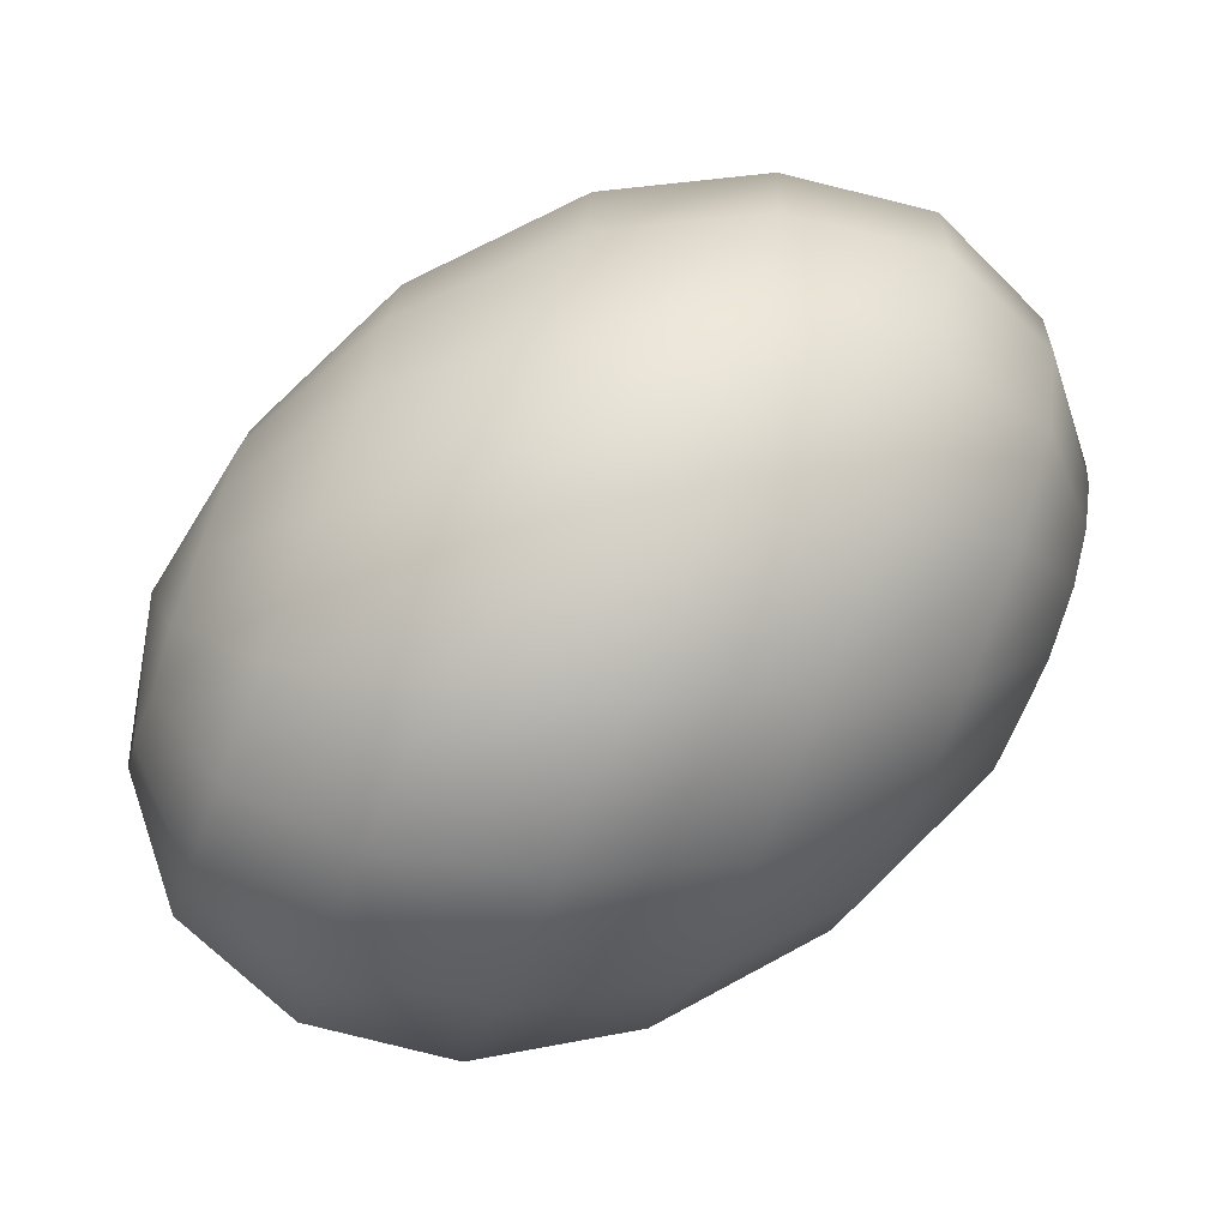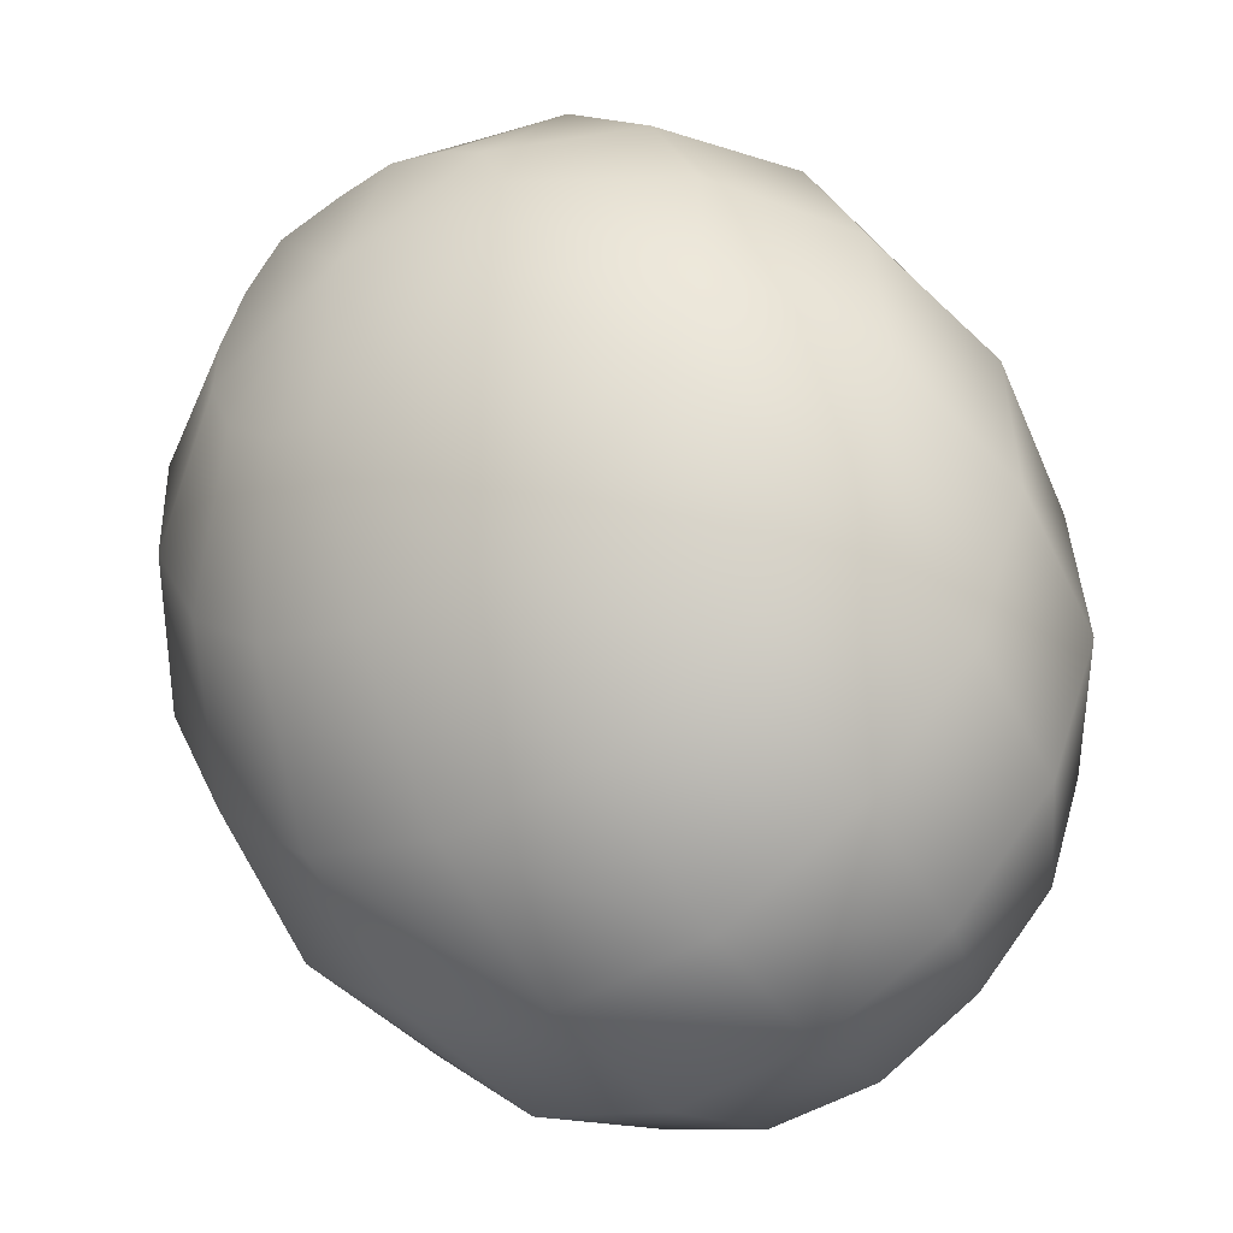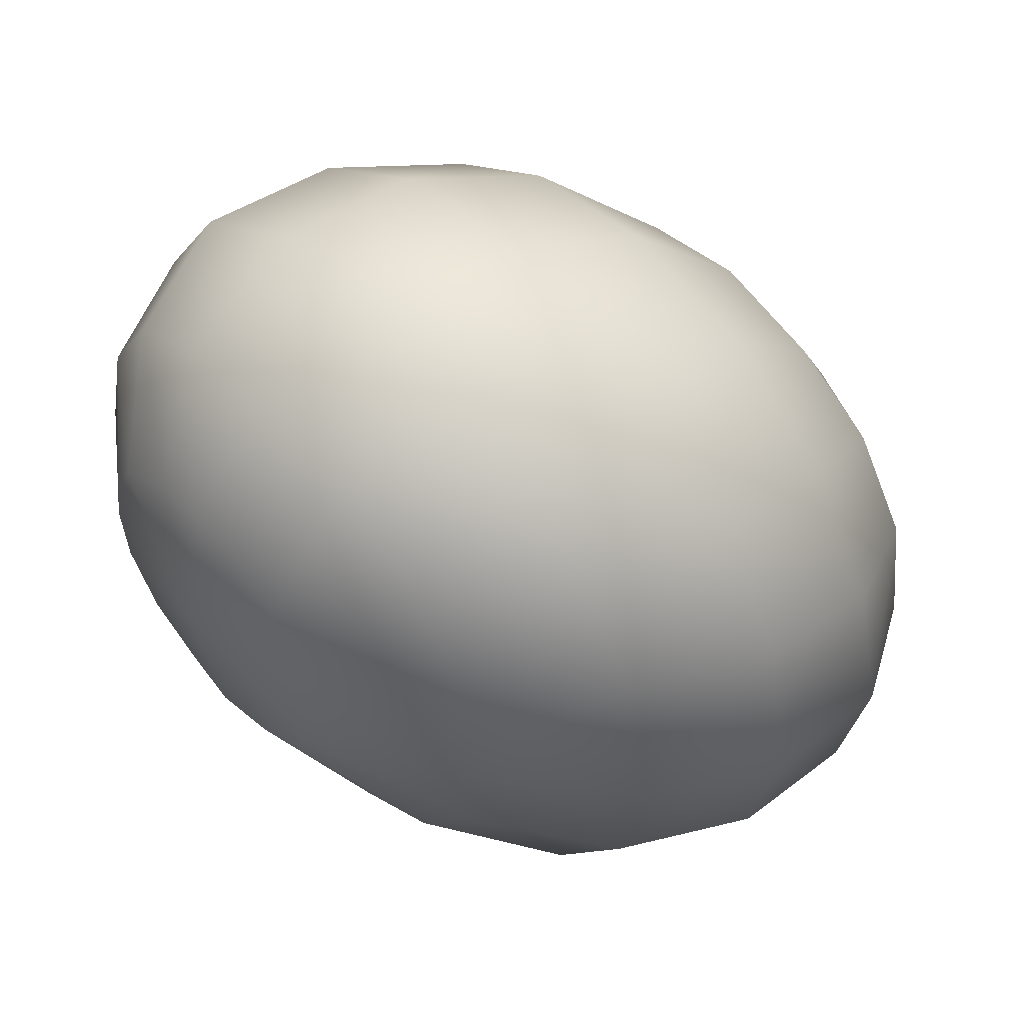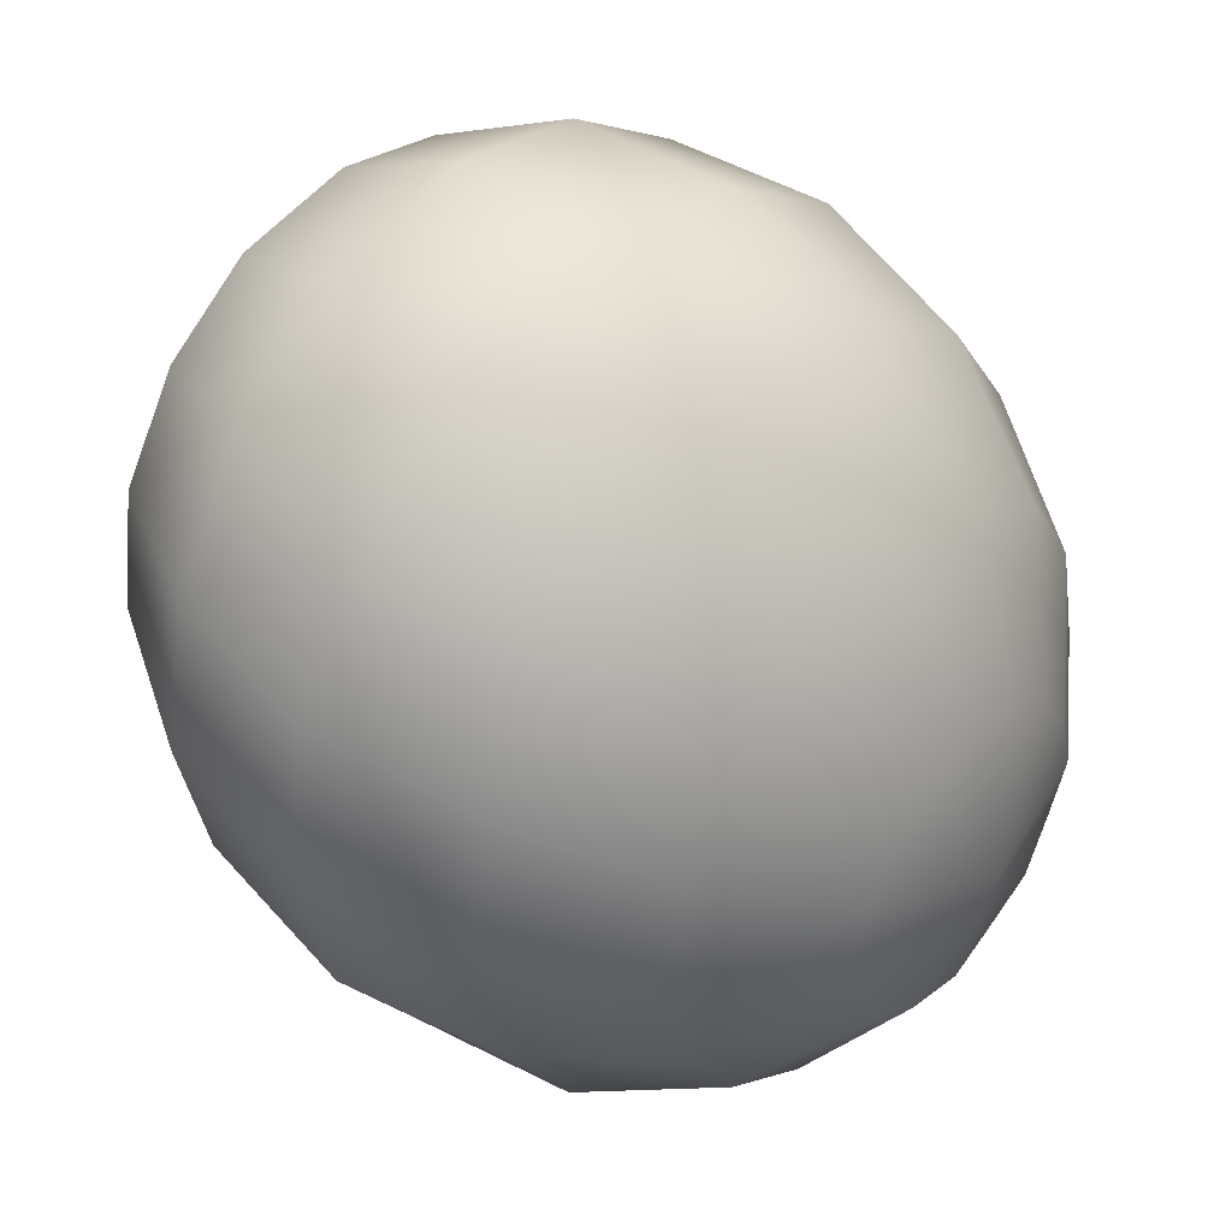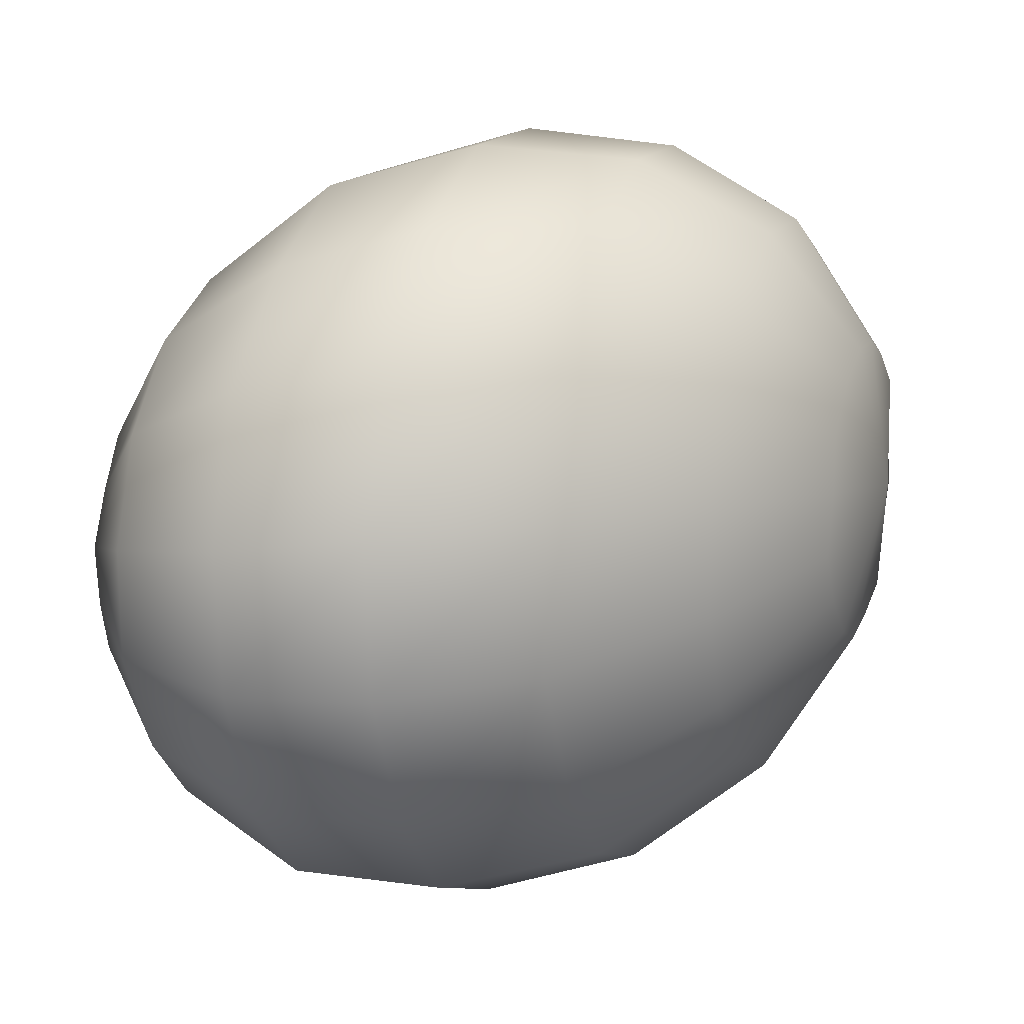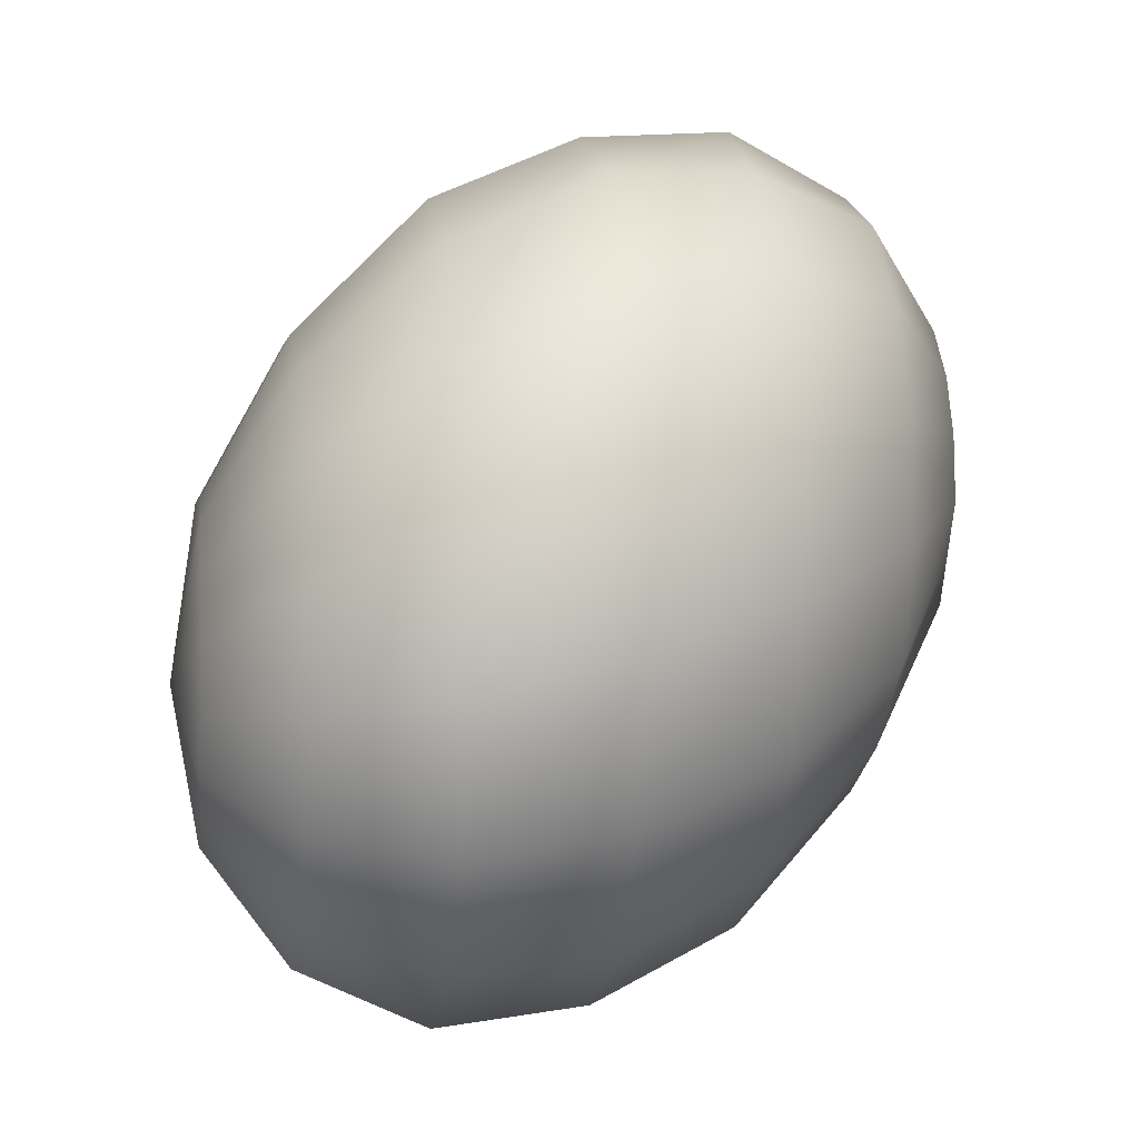
<metadata>
{"format":"obj","ext":"obj","renderer":"f3d","projection":"perspective","resolution":1024,"background":"white","views":[{"elev":-13.0,"azim":-17.6,"up":"+Y"},{"elev":-67.6,"azim":118.5,"up":"+Y"},{"elev":25.5,"azim":134.7,"up":"+Y"},{"elev":72.1,"azim":-151.1,"up":"+Y"},{"elev":-64.6,"azim":-3.3,"up":"+Y"},{"elev":56.9,"azim":156.8,"up":"+Z"}]}
</metadata>
<code>
o model_180
v 0.02797 0.0002206 0.003796
v 0.02938 0.01081 0.003796
v 0.02891 0.009927 0.008261
v 0.02468 0.01831 0.01139
v 0.02656 0.01963 0.003349
v 0.01716 0.02404 0.01273
v 0.01904 0.02581 0.002456
v 0.006815 0.02581 0.01183
v 0.009165 0.02802 0.001116
v -0.004465 0.02404 0.0096
v -0.002585 0.02581 -0.0002232
v -0.01528 0.01831 0.005582
v -0.0134 0.01963 -0.002009
v -0.02327 0.009927 0.001116
v -0.0228 0.01081 -0.002902
v -0.02844 0.0002206 -0.003795
v -0.02844 0.0002206 -0.003795
v -0.02468 0.007721 0.004242
v -0.01763 0.0139 0.01183
v -0.02844 0.0002206 -0.003795
v -0.02609 0.004191 0.006475
v -0.01998 0.007721 0.0163
v -0.0275 0.0002206 0.007368
v -0.0228 0.0002206 0.01719
v -0.02891 -0.004191 0.006475
v -0.02515 -0.007721 0.01541
v -0.02938 -0.007721 0.003796
v -0.02656 -0.0139 0.01094
v -0.02985 -0.009927 0.0002233
v -0.02703 -0.01831 0.004242
v -0.02938 -0.01081 -0.003795
v -0.02656 -0.01963 -0.003349
v -0.02891 -0.009927 -0.007814
v -0.02468 -0.01831 -0.01094
v -0.0275 -0.007721 -0.01139
v -0.02844 0.0002206 -0.003795
v -0.02844 0.0002206 -0.003795
v -0.02844 0.0002206 -0.003795
v -0.02844 0.0002206 -0.003795
v -0.02844 0.0002206 -0.003795
v -0.02844 0.0002206 -0.003795
v -0.02844 0.0002206 -0.003795
v -0.02844 0.0002206 -0.003795
v -0.02609 -0.004191 -0.01362
v -0.0228 -0.0139 -0.01719
v -0.02844 0.0002206 -0.003795
v -0.02468 0.0002206 -0.01407
v -0.01998 -0.007721 -0.02121
v -0.01763 0.0002206 -0.02255
v -0.02327 0.004191 -0.01317
v -0.01528 0.007721 -0.02076
v -0.0228 0.007721 -0.01094
v -0.0134 0.0139 -0.0163
v -0.02233 0.009927 -0.007368
v -0.01293 0.01831 -0.0096
v -0.0228 0.01081 -0.002902
v -0.0134 0.01963 -0.002009
v -0.001645 0.02404 -0.01049
v -0.002585 0.02581 -0.0002232
v -0.02844 0.0002206 -0.003795
v -0.02844 0.0002206 -0.003795
v -0.02844 0.0002206 -0.003795
v -0.02844 0.0002206 -0.003795
v -0.002585 0.01831 -0.01898
v -0.004465 0.009927 -0.02523
v -0.007285 0.0002206 -0.02746
v -0.01105 -0.009927 -0.02612
v -0.01434 -0.01831 -0.02076
v -0.01716 -0.02404 -0.01228
v -0.01904 -0.02581 -0.002456
v -0.01998 -0.02404 0.007368
v -0.01951 -0.01831 0.0163
v -0.01716 -0.009927 0.0221
v -0.01434 0.0002206 0.02478
v -0.01105 0.009927 0.023
v -0.007285 0.01831 0.01764
v 0.003525 0.01963 0.02076
v 0.01434 0.01831 0.02076
v 0.02233 0.0139 0.01764
v 0.0275 0.007721 0.01139
v 0.02797 0.0002206 0.003796
v -0.000235 0.01081 0.02657
v 0.02797 0.0002206 0.003796
v 0.02609 0.004191 0.01362
v 0.01998 0.007721 0.02166
v 0.02797 0.0002206 0.003796
v 0.02468 0.0002206 0.01451
v 0.01716 0.0002206 0.023
v 0.01481 -0.007721 0.02076
v 0.02327 -0.004191 0.01362
v 0.0134 -0.0139 0.0163
v 0.02233 -0.007721 0.01094
v 0.01293 -0.01831 0.0096
v 0.02233 -0.009927 0.007368
v 0.0134 -0.01963 0.002009
v 0.02233 -0.01081 0.002903
v 0.01481 -0.01831 -0.005582
v 0.02327 -0.009927 -0.001116
v 0.01716 -0.0139 -0.01228
v 0.02468 -0.007721 -0.004689
v 0.02797 0.0002206 0.003796
v 0.02797 0.0002206 0.003796
v 0.02797 0.0002206 0.003796
v 0.02797 0.0002206 0.003796
v 0.02797 0.0002206 0.003796
v 0.02797 0.0002206 0.003796
v 0.02797 0.0002206 0.003796
v 0.02609 -0.004191 -0.006921
v 0.01998 -0.007721 -0.0163
v 0.02797 0.0002206 0.003796
v 0.0275 0.0002206 -0.007368
v 0.02233 0.0002206 -0.01764
v 0.02468 0.007721 -0.01585
v 0.02891 0.004191 -0.006475
v 0.02656 0.0139 -0.01094
v 0.02938 0.007721 -0.003795
v 0.02703 0.01831 -0.004242
v 0.02985 0.009927 -0.0002232
v 0.02656 0.01963 0.003349
v 0.02938 0.01081 0.003796
v 0.02797 0.0002206 0.003796
v 0.02797 0.0002206 0.003796
v 0.02797 0.0002206 0.003796
v 0.02797 0.0002206 0.003796
v 0.01904 0.02581 0.002456
v 0.01998 0.02404 -0.007814
v 0.01904 0.01831 -0.0163
v 0.01716 0.009927 -0.02255
v 0.01434 0.0002206 -0.02478
v 0.01058 -0.009927 -0.02344
v 0.007285 -0.01831 -0.01808
v 0.004465 -0.02404 -0.0096
v 0.002115 -0.02581 0.0002233
v 0.001645 -0.02404 0.01049
v 0.002115 -0.01831 0.01942
v 0.003995 -0.009927 0.02523
v 0.007285 0.0002206 0.02791
v 0.01058 0.009927 0.02612
v -0.003995 0.0002206 0.02835
v -0.007285 -0.01081 0.02568
v -0.009165 -0.01963 0.01898
v -0.01011 -0.02581 0.0096
v -0.009165 -0.02802 -0.001116
v 0.009165 0.02802 0.001116
v -0.006815 -0.02581 -0.01183
v -0.003995 -0.01963 -0.02076
v -0.000235 -0.01081 -0.02657
v 0.003525 0.0002206 -0.02835
v 0.006815 0.01081 -0.02568
v 0.009165 0.01963 -0.01942
v 0.009635 0.02581 -0.0096
f 1 2 3
f 2 2 3
f 3 2 4
f 2 5 4
f 4 5 6
f 5 7 6
f 6 7 8
f 7 9 8
f 8 9 10
f 9 11 10
f 10 11 12
f 11 13 12
f 12 13 14
f 13 15 14
f 14 15 16
f 15 16 16
f 16 16 17
f 16 17 17
f 17 17 14
f 17 18 14
f 14 18 12
f 18 19 12
f 12 19 10
f 19 10 10
f 10 10 20
f 10 20 20
f 20 20 18
f 20 21 18
f 18 21 19
f 21 21 19
f 19 21 22
f 21 23 22
f 22 23 24
f 23 25 24
f 24 25 26
f 25 27 26
f 26 27 28
f 27 29 28
f 28 29 30
f 29 31 30
f 30 31 32
f 31 33 32
f 32 33 34
f 33 33 34
f 34 33 35
f 33 36 35
f 35 36 36
f 36 37 36
f 36 37 37
f 37 23 37
f 37 23 21
f 23 21 21
f 21 21 38
f 21 38 38
f 38 38 23
f 38 25 23
f 23 25 25
f 25 39 25
f 25 39 39
f 39 27 39
f 39 27 25
f 27 25 25
f 25 25 40
f 25 40 40
f 40 40 27
f 40 29 27
f 27 29 29
f 29 41 29
f 29 41 41
f 41 31 41
f 41 31 29
f 31 29 29
f 29 29 42
f 29 42 42
f 42 42 31
f 42 33 31
f 31 33 33
f 33 43 33
f 33 43 43
f 43 44 43
f 43 44 35
f 44 45 35
f 35 45 34
f 45 34 34
f 34 34 46
f 34 46 46
f 46 46 44
f 46 47 44
f 44 47 48
f 47 47 48
f 48 47 49
f 47 50 49
f 49 50 51
f 50 52 51
f 51 52 53
f 52 54 53
f 53 54 55
f 54 56 55
f 55 56 55
f 56 57 55
f 55 57 58
f 57 59 58
f 58 59 59
f 59 45 59
f 59 45 45
f 45 44 45
f 45 44 48
f 44 48 48
f 48 48 60
f 48 60 60
f 60 60 47
f 60 50 47
f 47 50 50
f 50 61 50
f 50 61 61
f 61 52 61
f 61 52 50
f 52 50 50
f 50 50 62
f 50 62 62
f 62 62 52
f 62 54 52
f 52 54 54
f 54 63 54
f 54 63 63
f 63 56 63
f 63 56 54
f 56 54 54
f 54 54 58
f 54 58 58
f 58 58 55
f 58 64 55
f 55 64 53
f 64 65 53
f 53 65 51
f 65 66 51
f 51 66 49
f 66 67 49
f 49 67 48
f 67 68 48
f 48 68 45
f 68 69 45
f 45 69 34
f 69 70 34
f 34 70 32
f 70 71 32
f 32 71 30
f 71 72 30
f 30 72 28
f 72 73 28
f 28 73 26
f 73 74 26
f 26 74 24
f 74 75 24
f 24 75 22
f 75 76 22
f 22 76 19
f 76 76 19
f 19 76 10
f 76 76 10
f 10 76 8
f 76 77 8
f 8 77 6
f 77 78 6
f 6 78 4
f 78 79 4
f 4 79 3
f 79 80 3
f 3 80 81
f 80 81 81
f 81 81 76
f 81 76 76
f 76 76 77
f 76 75 77
f 77 75 82
f 75 74 82
f 82 74 74
f 74 78 74
f 74 78 78
f 78 77 78
f 78 77 82
f 77 82 82
f 82 82 83
f 82 83 83
f 83 83 84
f 83 80 84
f 84 80 85
f 80 79 85
f 85 79 79
f 79 86 79
f 79 86 86
f 86 84 86
f 86 84 87
f 84 88 87
f 87 88 87
f 88 89 87
f 87 89 90
f 89 91 90
f 90 91 92
f 91 93 92
f 92 93 94
f 93 95 94
f 94 95 96
f 95 97 96
f 96 97 98
f 97 99 98
f 98 99 98
f 99 100 98
f 98 100 101
f 100 101 101
f 101 101 84
f 101 84 84
f 84 84 88
f 84 85 88
f 88 85 85
f 85 102 85
f 85 102 102
f 102 87 102
f 102 87 90
f 87 90 90
f 90 90 103
f 90 103 103
f 103 103 92
f 103 90 92
f 92 90 90
f 90 104 90
f 90 104 104
f 104 92 104
f 104 92 94
f 92 94 94
f 94 94 105
f 94 105 105
f 105 105 96
f 105 94 96
f 96 94 94
f 94 106 94
f 94 106 106
f 106 96 106
f 106 96 98
f 96 98 98
f 98 98 107
f 98 107 107
f 107 107 108
f 107 100 108
f 108 100 109
f 100 99 109
f 109 99 99
f 99 110 99
f 99 110 110
f 110 108 110
f 110 108 111
f 108 112 111
f 111 112 111
f 112 113 111
f 111 113 114
f 113 115 114
f 114 115 116
f 115 117 116
f 116 117 118
f 117 119 118
f 118 119 118
f 119 120 118
f 118 120 121
f 120 121 121
f 121 121 108
f 121 108 108
f 108 108 112
f 108 109 112
f 112 109 109
f 109 122 109
f 109 122 122
f 122 111 122
f 122 111 114
f 111 114 114
f 114 114 123
f 114 123 123
f 123 123 116
f 123 114 116
f 116 114 114
f 114 124 114
f 114 124 124
f 124 116 124
f 124 116 118
f 116 118 118
f 118 118 119
f 118 119 119
f 119 119 125
f 119 117 125
f 125 117 126
f 117 115 126
f 126 115 127
f 115 113 127
f 127 113 128
f 113 112 128
f 128 112 129
f 112 109 129
f 129 109 130
f 109 99 130
f 130 99 131
f 99 97 131
f 131 97 132
f 97 95 132
f 132 95 133
f 95 93 133
f 133 93 134
f 93 91 134
f 134 91 135
f 91 89 135
f 135 89 136
f 89 88 136
f 136 88 137
f 88 85 137
f 137 85 138
f 85 79 138
f 138 79 138
f 79 78 138
f 138 78 138
f 78 82 138
f 138 82 139
f 82 74 139
f 139 74 139
f 74 73 139
f 139 73 139
f 73 140 139
f 139 140 137
f 140 140 137
f 137 140 136
f 140 141 136
f 136 141 135
f 141 142 135
f 135 142 134
f 142 143 134
f 134 143 133
f 143 133 133
f 133 133 126
f 133 126 126
f 126 126 125
f 126 144 125
f 125 144 144
f 144 138 144
f 144 138 138
f 138 139 138
f 138 139 137
f 139 137 137
f 137 137 73
f 137 73 73
f 73 73 140
f 73 72 140
f 140 72 141
f 72 71 141
f 141 71 142
f 71 70 142
f 142 70 143
f 70 69 143
f 143 69 145
f 69 68 145
f 145 68 146
f 68 67 146
f 146 67 146
f 67 147 146
f 146 147 131
f 147 147 131
f 131 147 130
f 147 148 130
f 130 148 129
f 148 129 129
f 129 129 143
f 129 143 143
f 143 143 133
f 143 145 133
f 133 145 132
f 145 146 132
f 132 146 131
f 146 131 131
f 131 131 67
f 131 67 67
f 67 67 147
f 67 66 147
f 147 66 148
f 66 65 148
f 148 65 149
f 65 64 149
f 149 64 150
f 64 58 150
f 150 58 150
f 58 151 150
f 150 151 127
f 151 151 127
f 127 151 126
f 151 151 126
f 126 151 144
f 151 151 144
f 144 151 59
f 151 58 59
f 59 58 58
f 58 148 58
f 58 148 148
f 148 149 148
f 148 149 129
f 149 149 129
f 129 149 128
f 149 150 128
f 128 150 127

</code>
